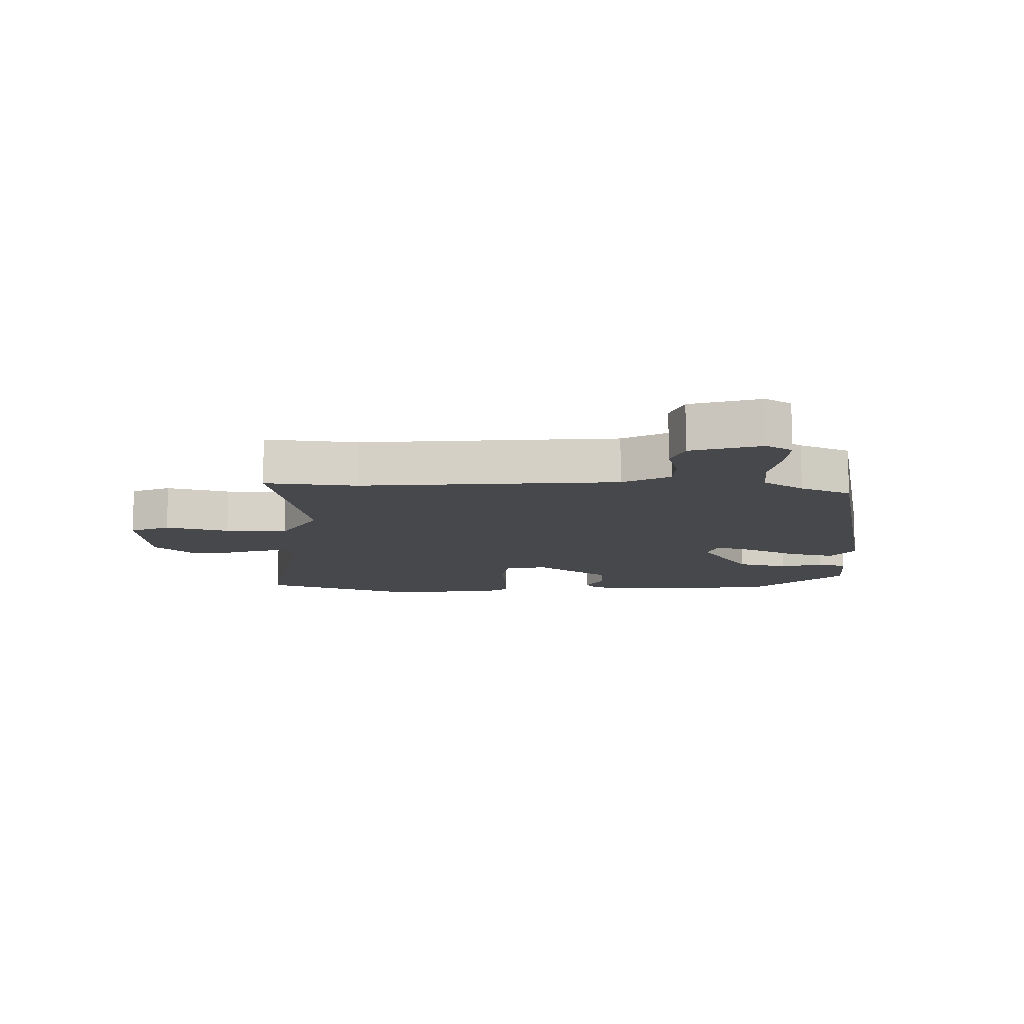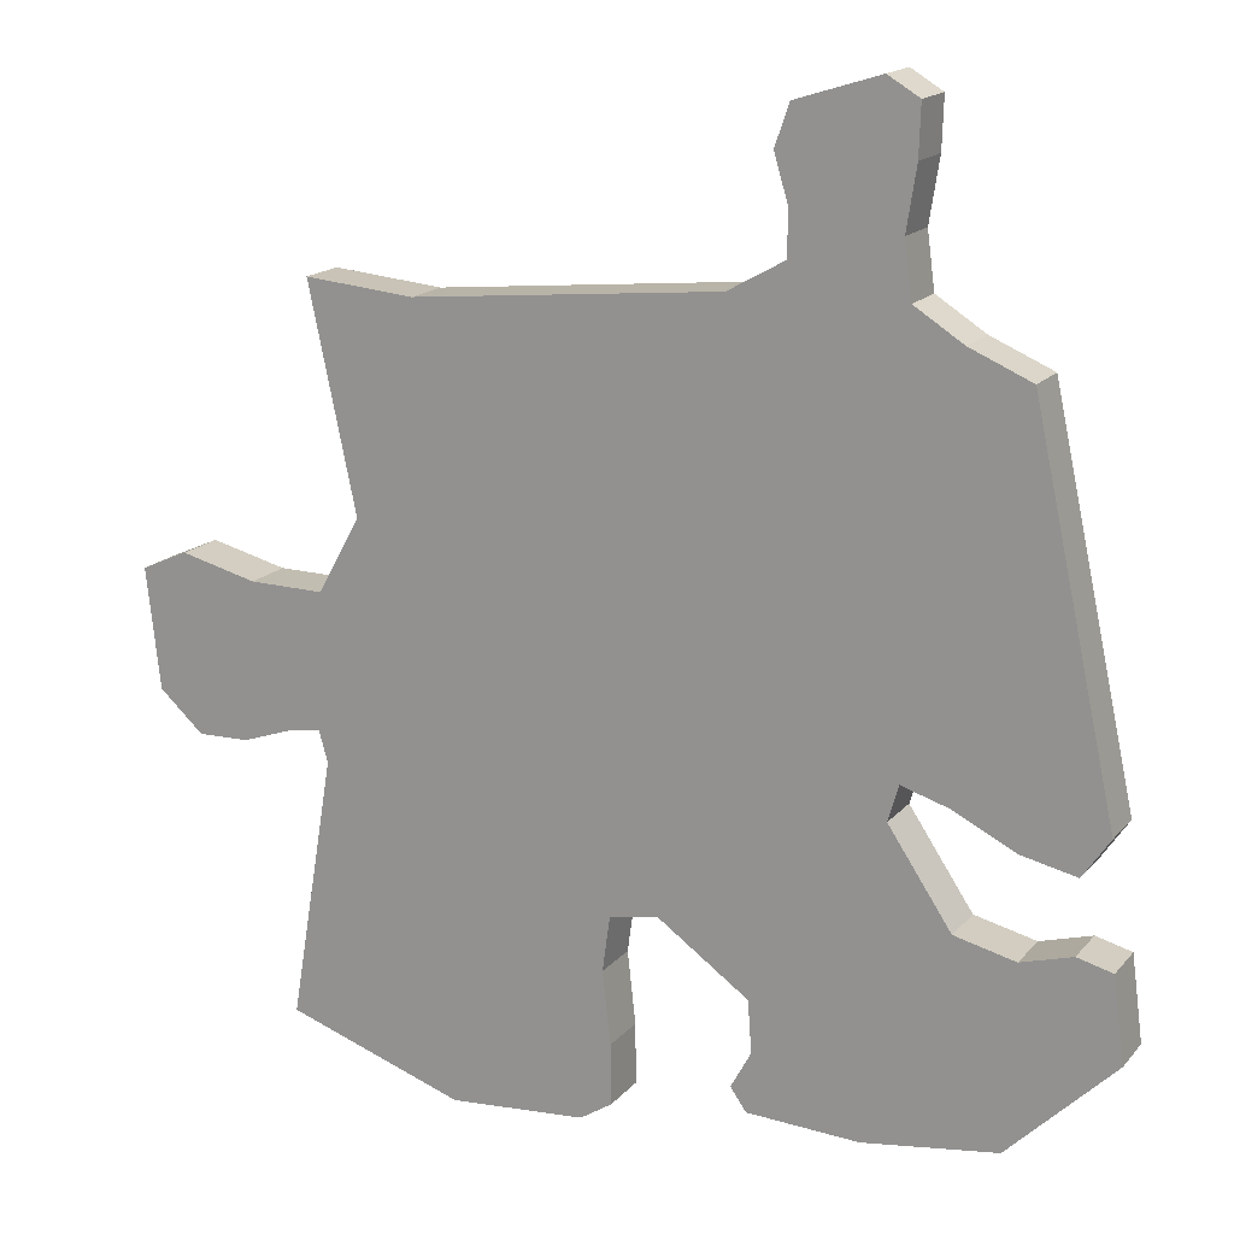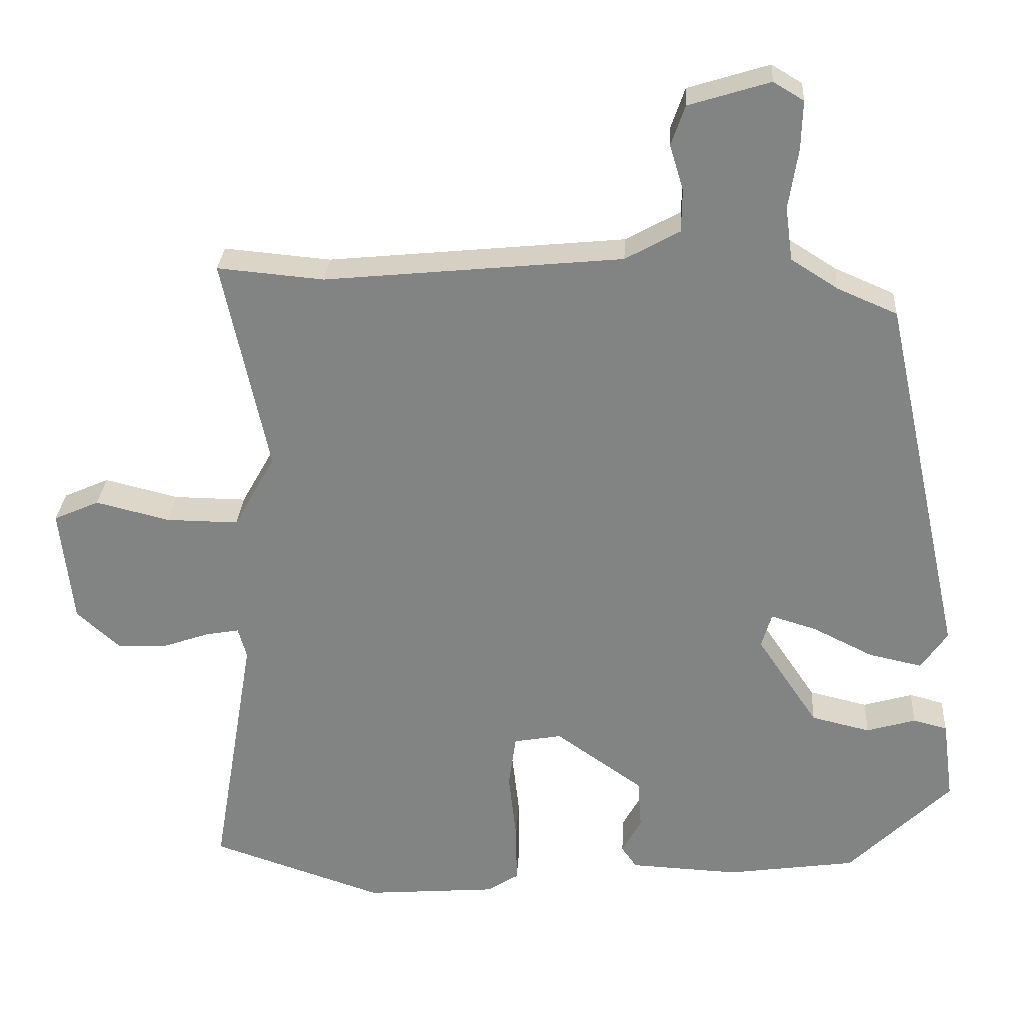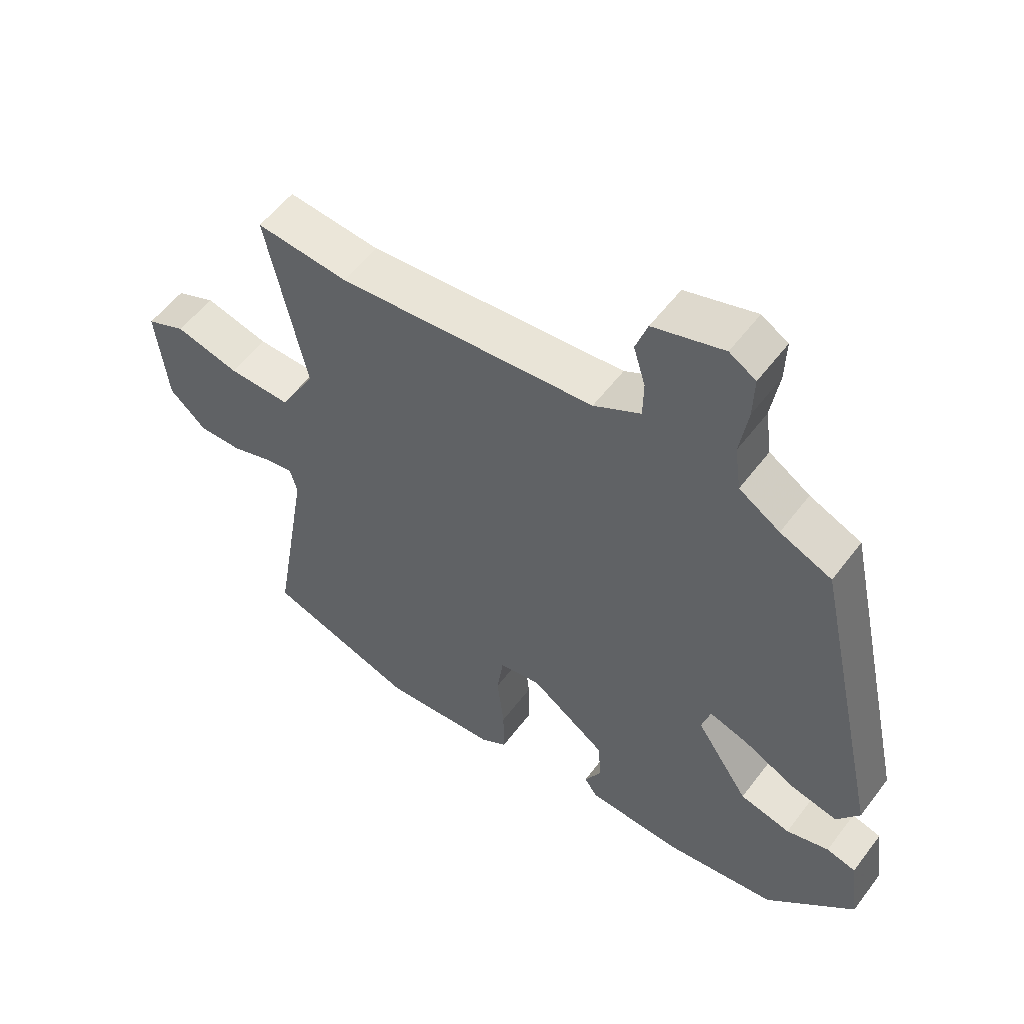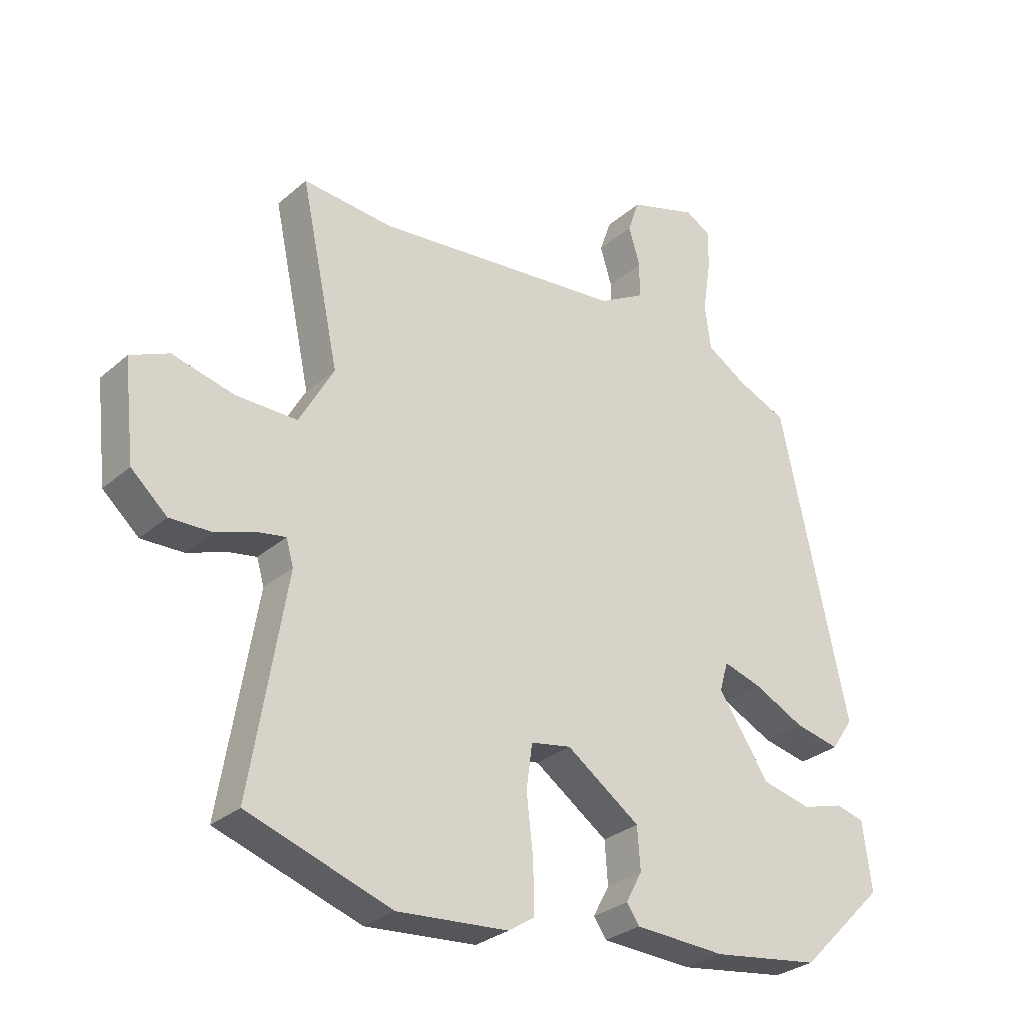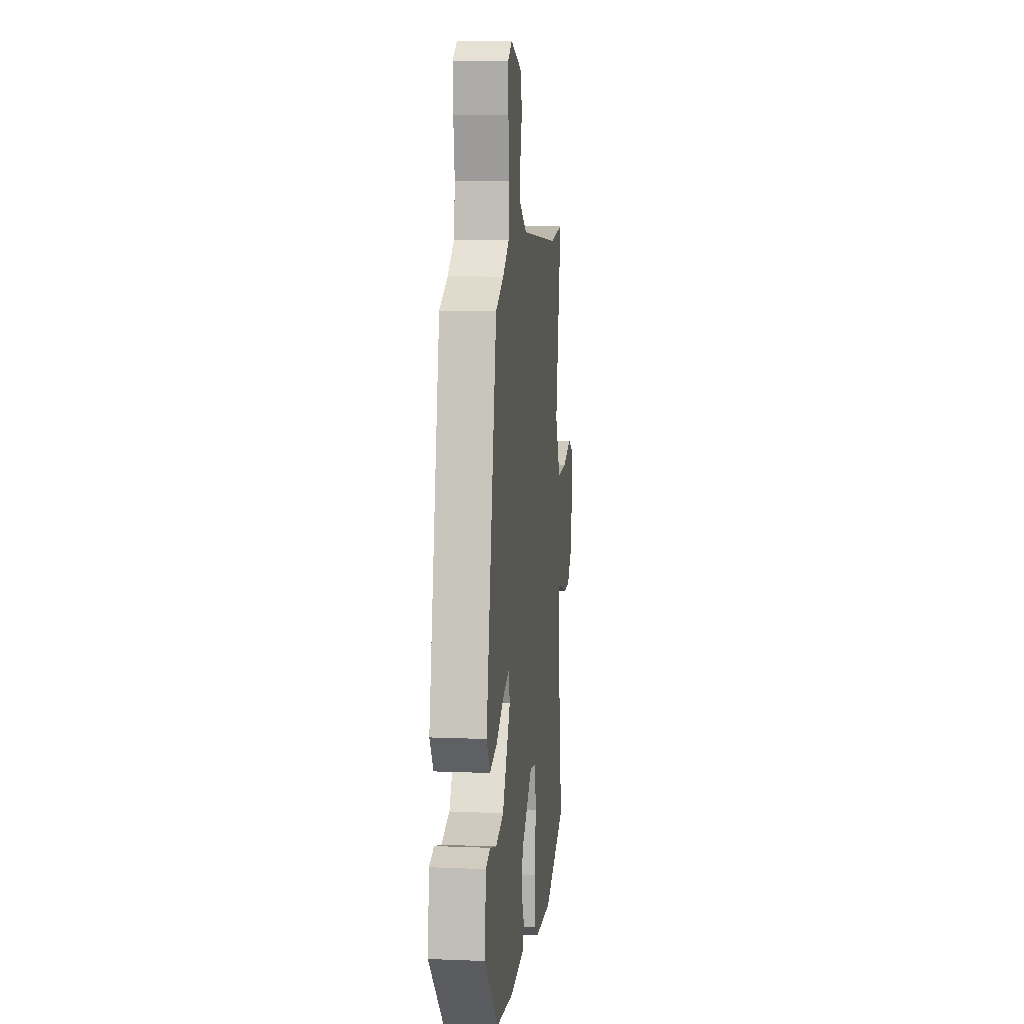
<metadata>
{"format":"obj","ext":"obj","renderer":"f3d","projection":"perspective","resolution":1024,"background":"white","views":[{"elev":-11.4,"azim":-2.1,"up":"+Y"},{"elev":16.7,"azim":26.6,"up":"+Z"},{"elev":28.6,"azim":3.5,"up":"+Z"},{"elev":55.4,"azim":36.4,"up":"+Z"},{"elev":-29.3,"azim":-38.4,"up":"+Z"},{"elev":10.2,"azim":95.9,"up":"+Z"}]}
</metadata>
<code>
v 0.393 0.07 -0.461
v 0.215 0.07 -0.487
v 0.065 0.07 -0.48
v 0.044 0.07 -0.45
v 0.071 0.07 -0.4
v 0.066 0.07 -0.331
v -0.055 0.07 -0.246
v -0.121 0.07 -0.258
v -0.131 0.07 -0.331
v -0.12 0.07 -0.428
v -0.119 0.07 -0.509
v -0.162 0.07 -0.537
v -0.344 0.07 -0.552
v -0.581 0.07 -0.473
v -0.522 0.07 -0.12
v -0.534 0.07 -0.078
v -0.579 0.07 -0.086
v -0.645 0.07 -0.109
v -0.714 0.07 -0.111
v -0.773 0.07 -0.058
v -0.791 0.07 0.103
v -0.728 0.07 0.131
v -0.626 0.07 0.106
v -0.526 0.07 0.105
v -0.469 0.07 0.207
v -0.532 0.07 0.503
v -0.385 0.07 0.49
v 0.026 0.07 0.531
v 0.101 0.07 0.573
v 0.102 0.07 0.632
v 0.083 0.07 0.695
v 0.102 0.07 0.75
v 0.214 0.07 0.785
v 0.256 0.07 0.76
v 0.254 0.07 0.693
v 0.241 0.07 0.61
v 0.251 0.07 0.536
v 0.316 0.07 0.495
v 0.398 0.07 0.46
v 0.509 0.07 -0.048
v 0.473 0.07 -0.101
v 0.399 0.07 -0.085
v 0.316 0.07 -0.044
v 0.253 0.07 -0.025
v 0.239 0.07 -0.073
v 0.323 0.07 -0.198
v 0.404 0.07 -0.217
v 0.472 0.07 -0.197
v 0.519 0.07 -0.209
v 0.534 0.07 -0.321
v 0.393 0 -0.461
v 0.215 0 -0.487
v 0.065 0 -0.48
v 0.044 0 -0.45
v 0.071 0 -0.4
v 0.066 0 -0.331
v -0.055 0 -0.246
v -0.121 0 -0.258
v -0.131 0 -0.331
v -0.12 0 -0.428
v -0.119 0 -0.509
v -0.162 0 -0.537
v -0.344 0 -0.552
v -0.581 0 -0.473
v -0.522 0 -0.12
v -0.534 0 -0.078
v -0.579 0 -0.086
v -0.645 0 -0.109
v -0.714 0 -0.111
v -0.773 0 -0.058
v -0.791 0 0.103
v -0.728 0 0.131
v -0.626 0 0.106
v -0.526 0 0.105
v -0.469 0 0.207
v -0.532 0 0.503
v -0.385 0 0.49
v 0.026 0 0.531
v 0.101 0 0.573
v 0.102 0 0.632
v 0.083 0 0.695
v 0.102 0 0.75
v 0.214 0 0.785
v 0.256 0 0.76
v 0.254 0 0.693
v 0.241 0 0.61
v 0.251 0 0.536
v 0.316 0 0.495
v 0.398 0 0.46
v 0.509 0 -0.048
v 0.473 0 -0.101
v 0.399 0 -0.085
v 0.316 0 -0.044
v 0.253 0 -0.025
v 0.239 0 -0.073
v 0.323 0 -0.198
v 0.404 0 -0.217
v 0.472 0 -0.197
v 0.519 0 -0.209
v 0.534 0 -0.321
f 3 4 5
f 2 3 5
f 1 2 5
f 50 1 5
f 49 50 5
f 48 49 5
f 47 48 5
f 46 47 5 6
f 45 46 6 7
f 44 45 7 8
f 41 42 43
f 40 41 43
f 39 40 43
f 38 39 43
f 37 38 43 44
f 36 37 44 8
f 34 35 36
f 33 34 36
f 32 33 36
f 31 32 36
f 30 31 36
f 29 30 36
f 28 29 36 8
f 25 26 27
f 25 27 28 8
f 21 22 23
f 20 21 23
f 19 20 23
f 18 19 23
f 17 18 23
f 16 17 23 24
f 25 8 9
f 24 25 9
f 16 24 9
f 15 16 9
f 13 14 15
f 12 13 15
f 11 12 15
f 10 11 15
f 9 10 15
f 55 54 53
f 55 53 52
f 55 52 51
f 55 51 100
f 55 100 99
f 55 99 98
f 55 98 97
f 56 55 97 96
f 57 56 96 95
f 58 57 95 94
f 93 92 91
f 93 91 90
f 93 90 89
f 93 89 88
f 94 93 88 87
f 58 94 87 86
f 86 85 84
f 86 84 83
f 86 83 82
f 86 82 81
f 86 81 80
f 86 80 79
f 58 86 79 78
f 77 76 75
f 58 78 77 75
f 73 72 71
f 73 71 70
f 73 70 69
f 73 69 68
f 73 68 67
f 74 73 67 66
f 59 58 75
f 59 75 74
f 59 74 66
f 59 66 65
f 65 64 63
f 65 63 62
f 65 62 61
f 65 61 60
f 65 60 59
f 1 51 52 2
f 2 52 53 3
f 3 53 54 4
f 4 54 55 5
f 5 55 56 6
f 6 56 57 7
f 7 57 58 8
f 8 58 59 9
f 9 59 60 10
f 10 60 61 11
f 11 61 62 12
f 12 62 63 13
f 13 63 64 14
f 14 64 65 15
f 15 65 66 16
f 16 66 67 17
f 17 67 68 18
f 18 68 69 19
f 19 69 70 20
f 20 70 71 21
f 21 71 72 22
f 22 72 73 23
f 23 73 74 24
f 24 74 75 25
f 25 75 76 26
f 26 76 77 27
f 27 77 78 28
f 28 78 79 29
f 29 79 80 30
f 30 80 81 31
f 31 81 82 32
f 32 82 83 33
f 33 83 84 34
f 34 84 85 35
f 35 85 86 36
f 36 86 87 37
f 37 87 88 38
f 38 88 89 39
f 39 89 90 40
f 40 90 91 41
f 41 91 92 42
f 42 92 93 43
f 43 93 94 44
f 44 94 95 45
f 45 95 96 46
f 46 96 97 47
f 47 97 98 48
f 48 98 99 49
f 49 99 100 50
f 50 100 51 1

</code>
